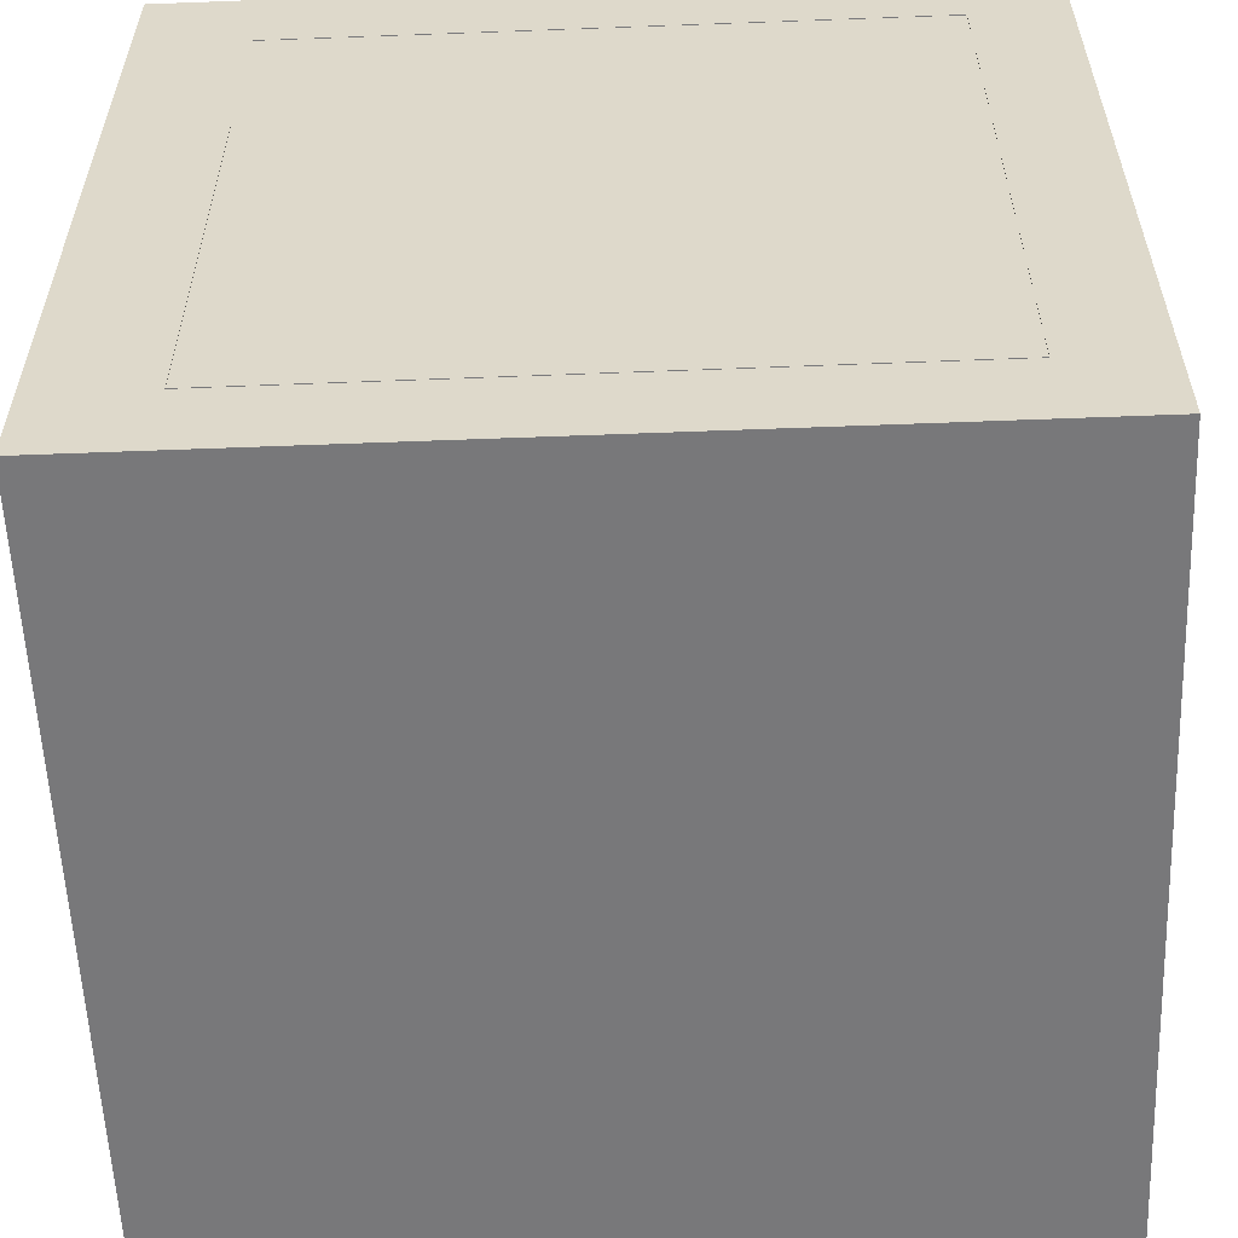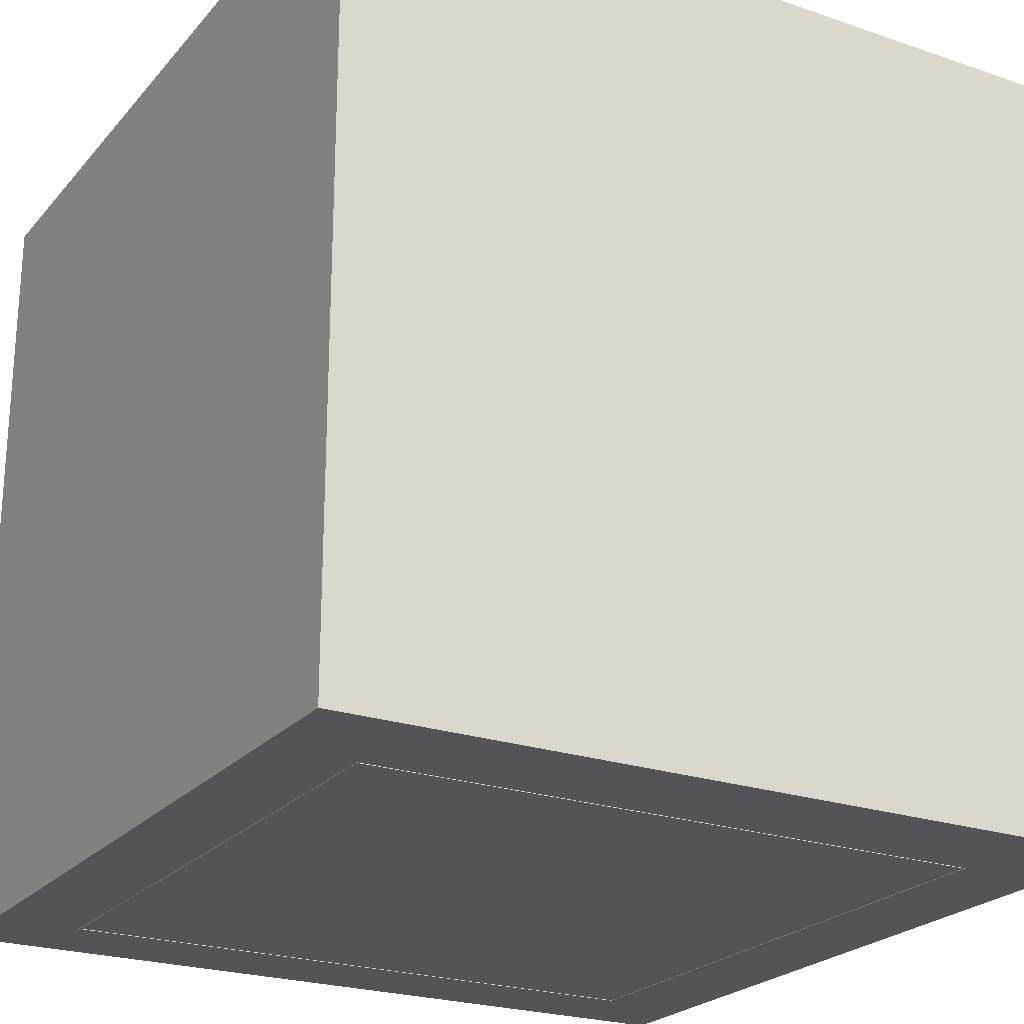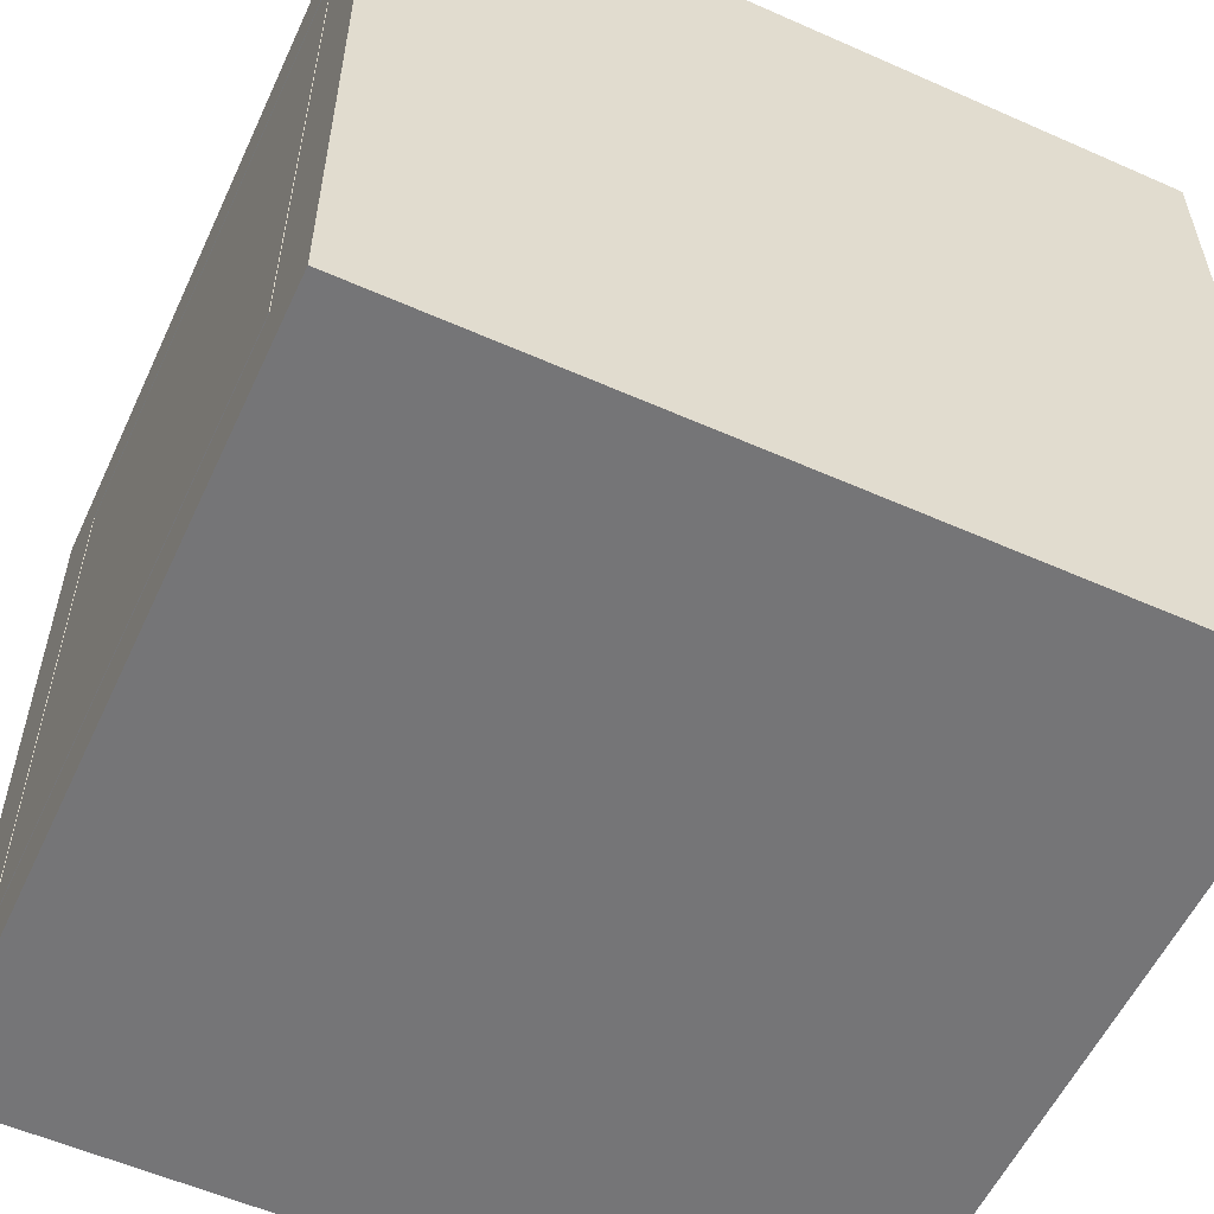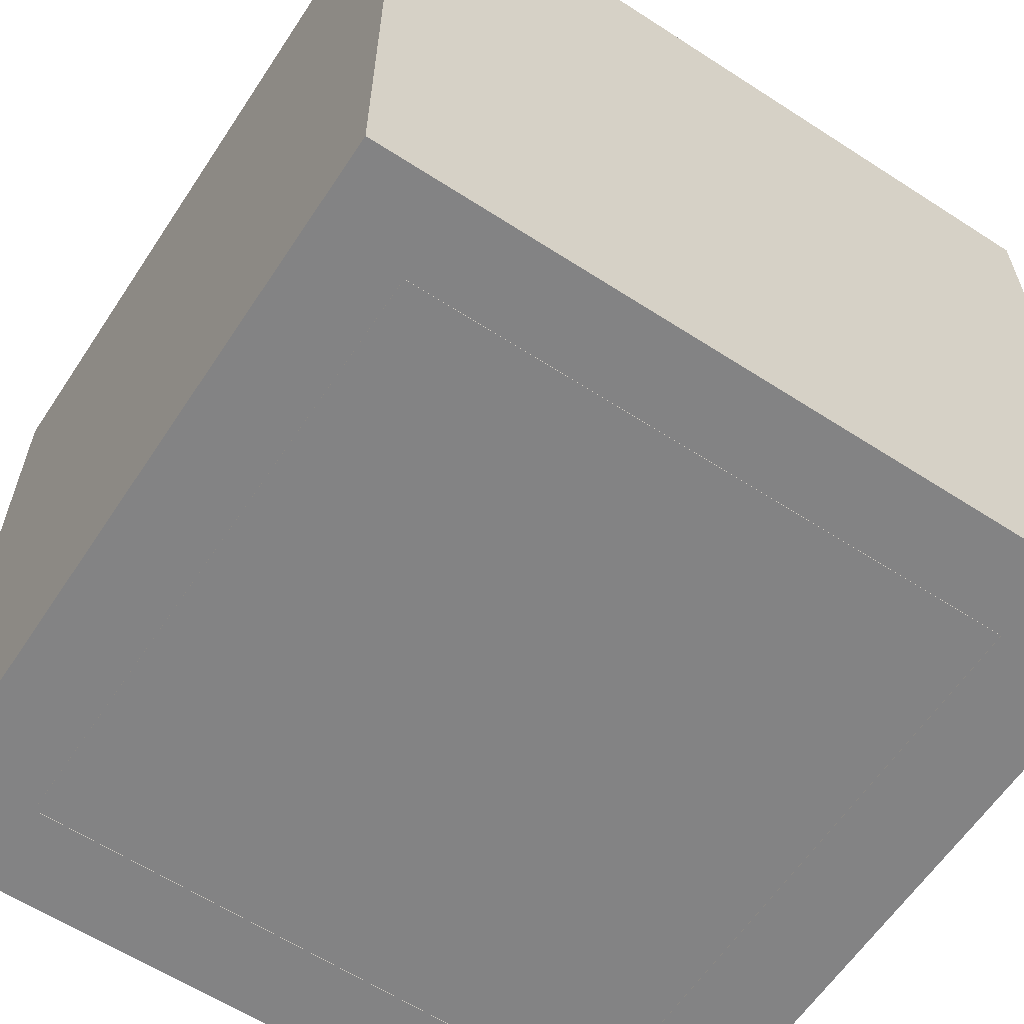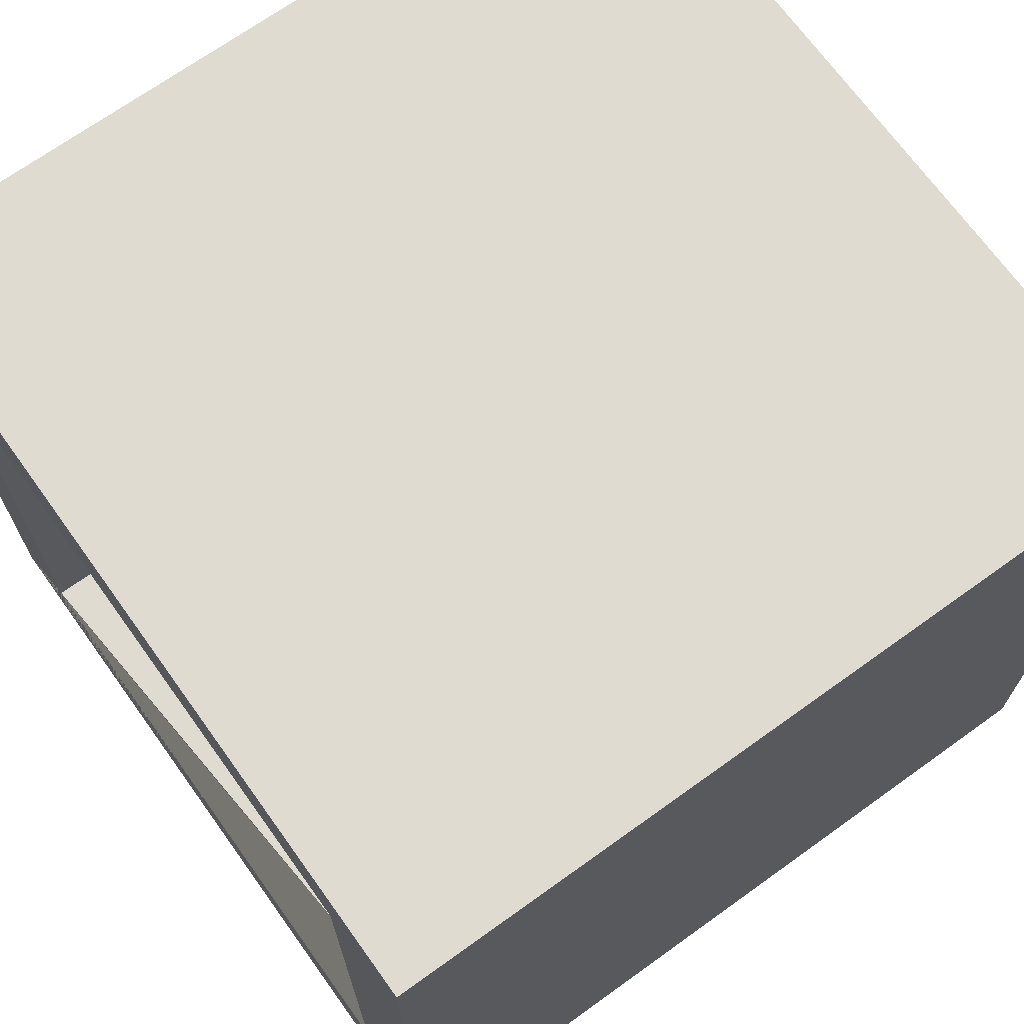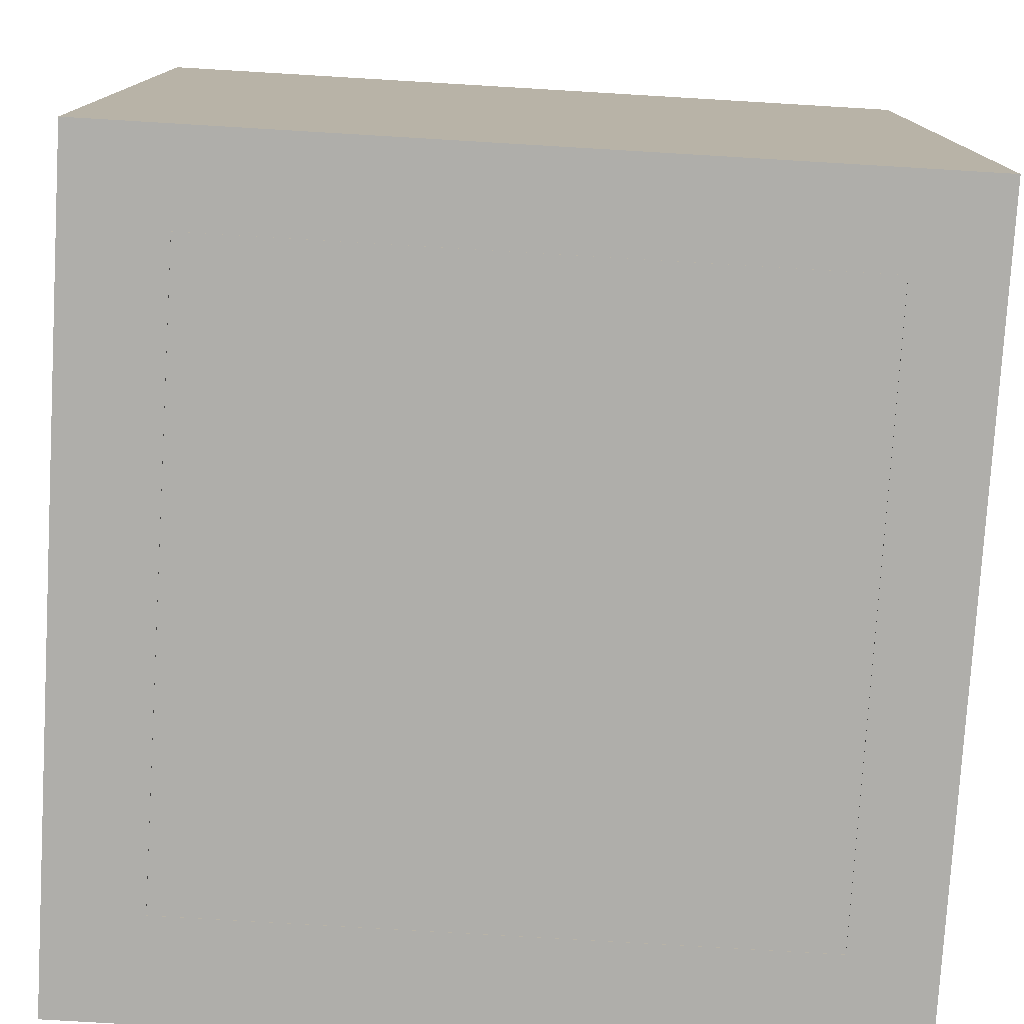
<metadata>
{"format":"obj","ext":"obj","renderer":"f3d","projection":"perspective","resolution":1024,"background":"white","views":[{"elev":-57.5,"azim":2.3,"up":"+Z"},{"elev":-23.5,"azim":-119.9,"up":"+Y"},{"elev":-56.6,"azim":65.2,"up":"+Z"},{"elev":-61.1,"azim":146.6,"up":"+Y"},{"elev":69.8,"azim":-125.7,"up":"+Z"},{"elev":-77.6,"azim":86.6,"up":"+Y"}]}
</metadata>
<code>
o switch_Cube
v 1.27 -1.27 -1.27
v 1.27 -1.27 1.27
v -1.27 -1.27 1.27
v -1.27 -1.27 -1.27
v 1.27 1.27 -1.27
v 1.27 1.27 1.27
v -1.27 1.27 1.27
v -1.27 1.27 -1.27
v 0.9857 1.27 -0.9981
v 0.9857 1.27 0.965
v -0.9402 1.27 0.9733
v -0.9402 1.27 -0.9981
v 0.9857 -1.272 -0.9981
v 0.9857 -1.272 0.965
v -0.9402 -1.272 0.9733
v -0.9402 -1.272 -0.9981
f 1 2 3 4
f 1 5 6 2
f 2 6 7 3
f 3 7 8 4
f 5 1 4 8
f 6 5 9 10 11 7
f 5 8 7 11 12 9
f 9 12 16 13
f 12 11 15 16
f 11 10 14 15
f 10 9 13 14

</code>
